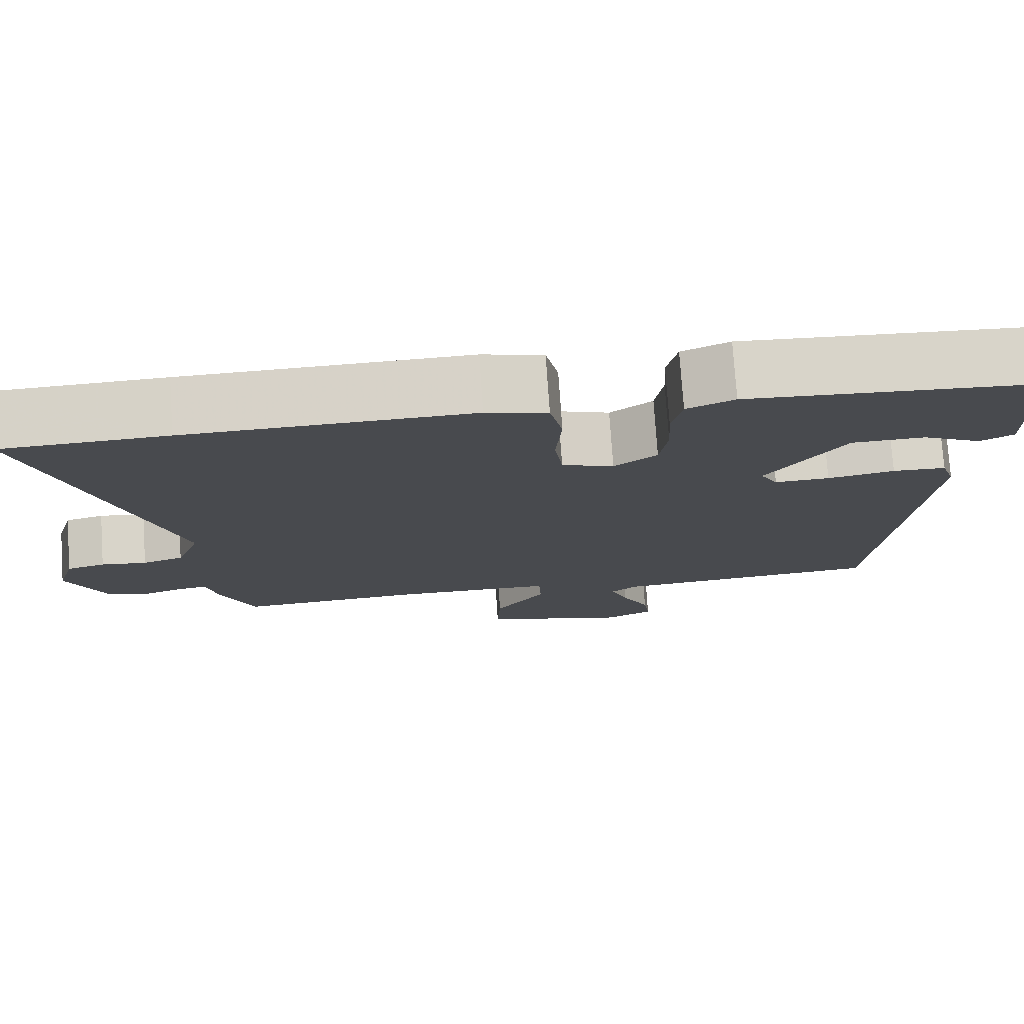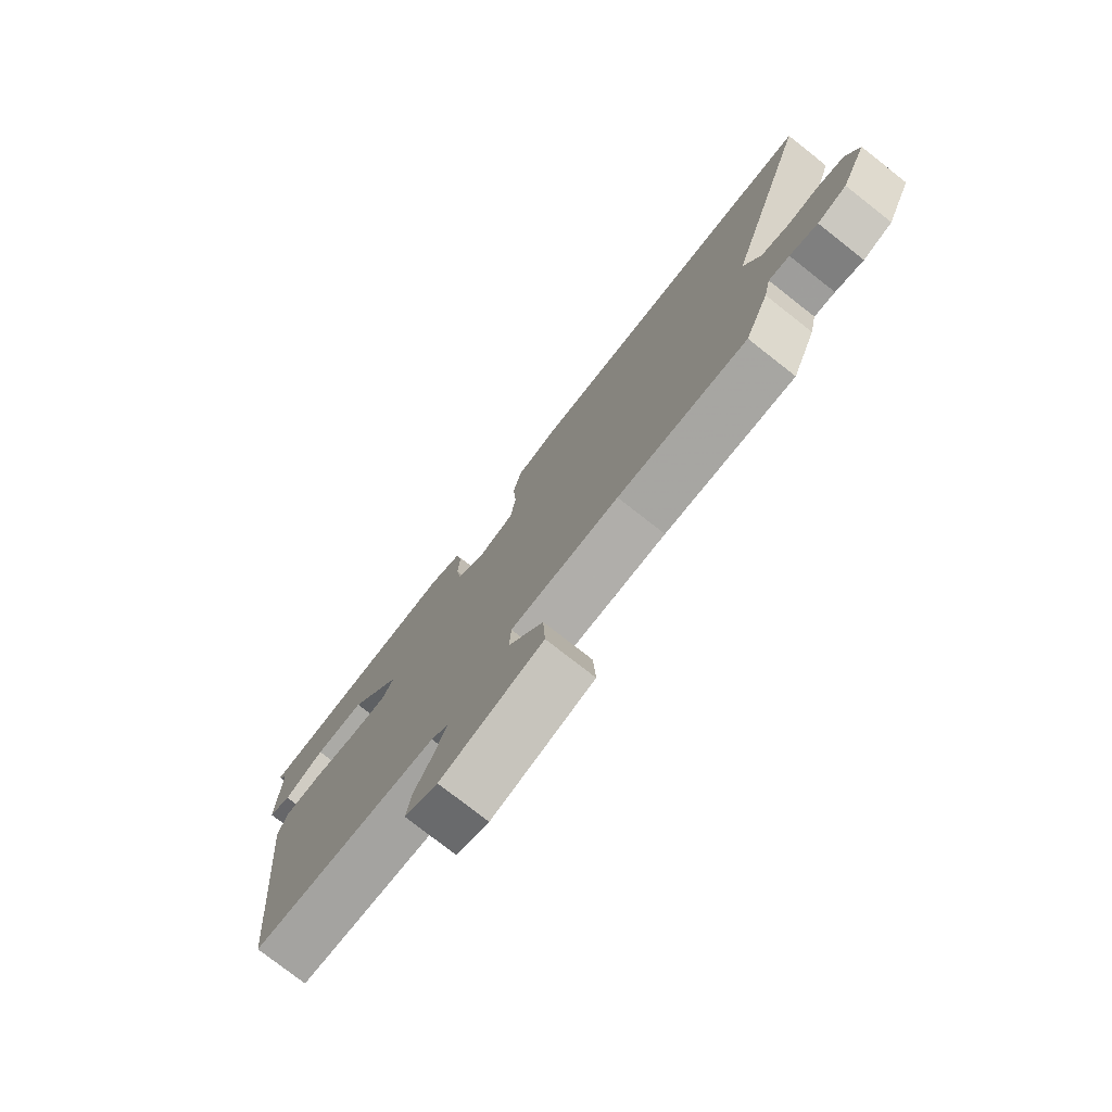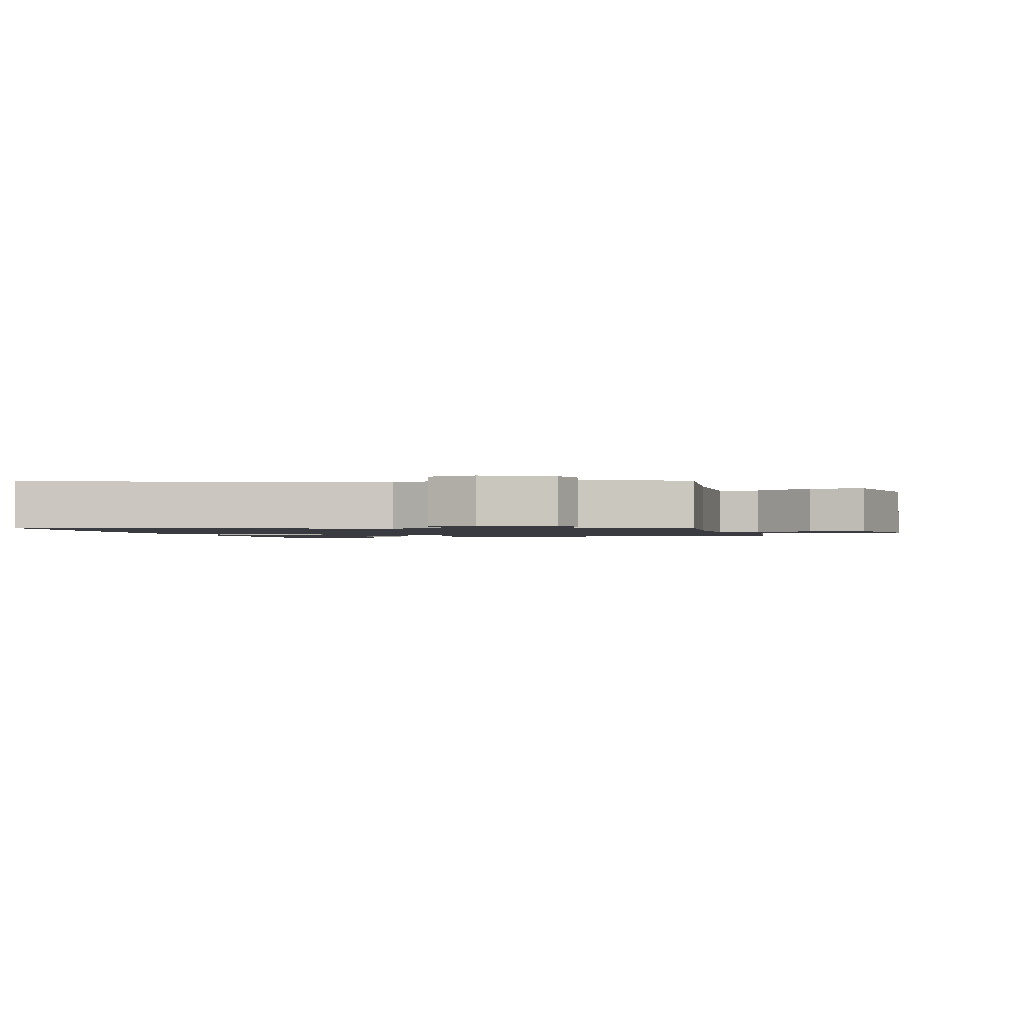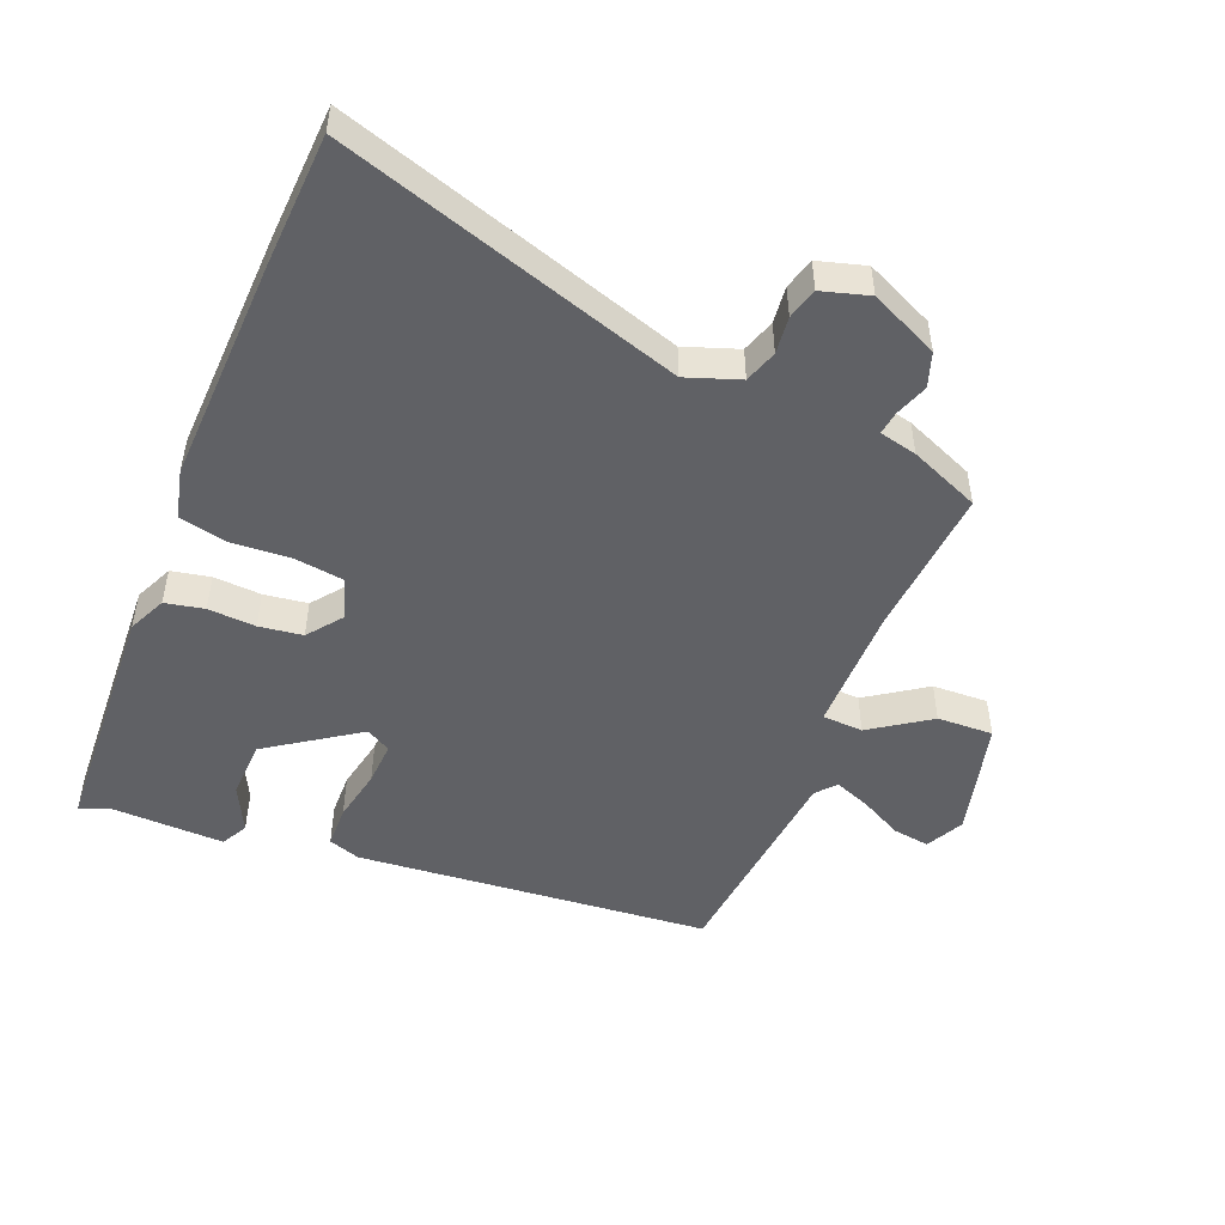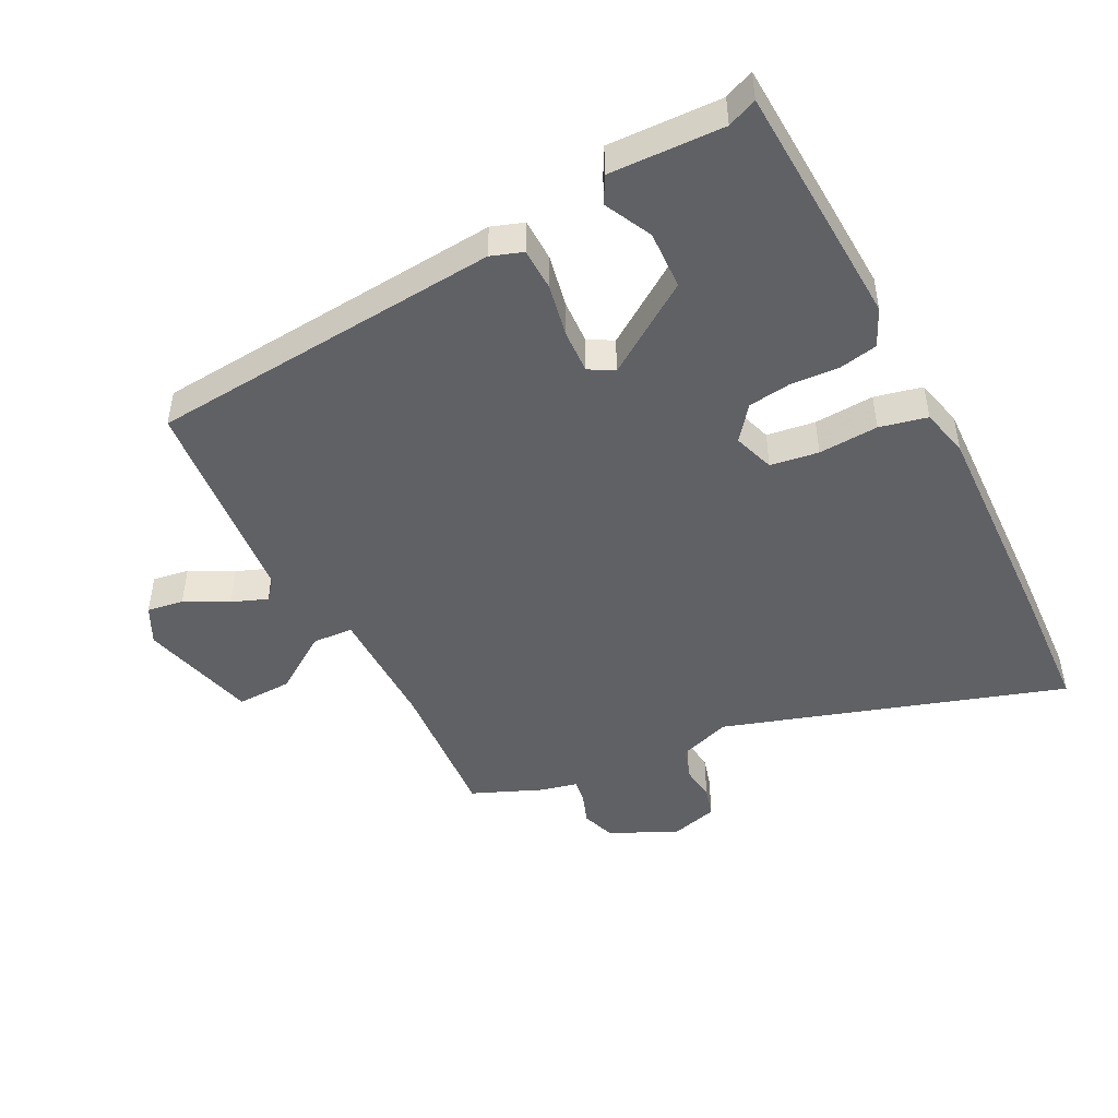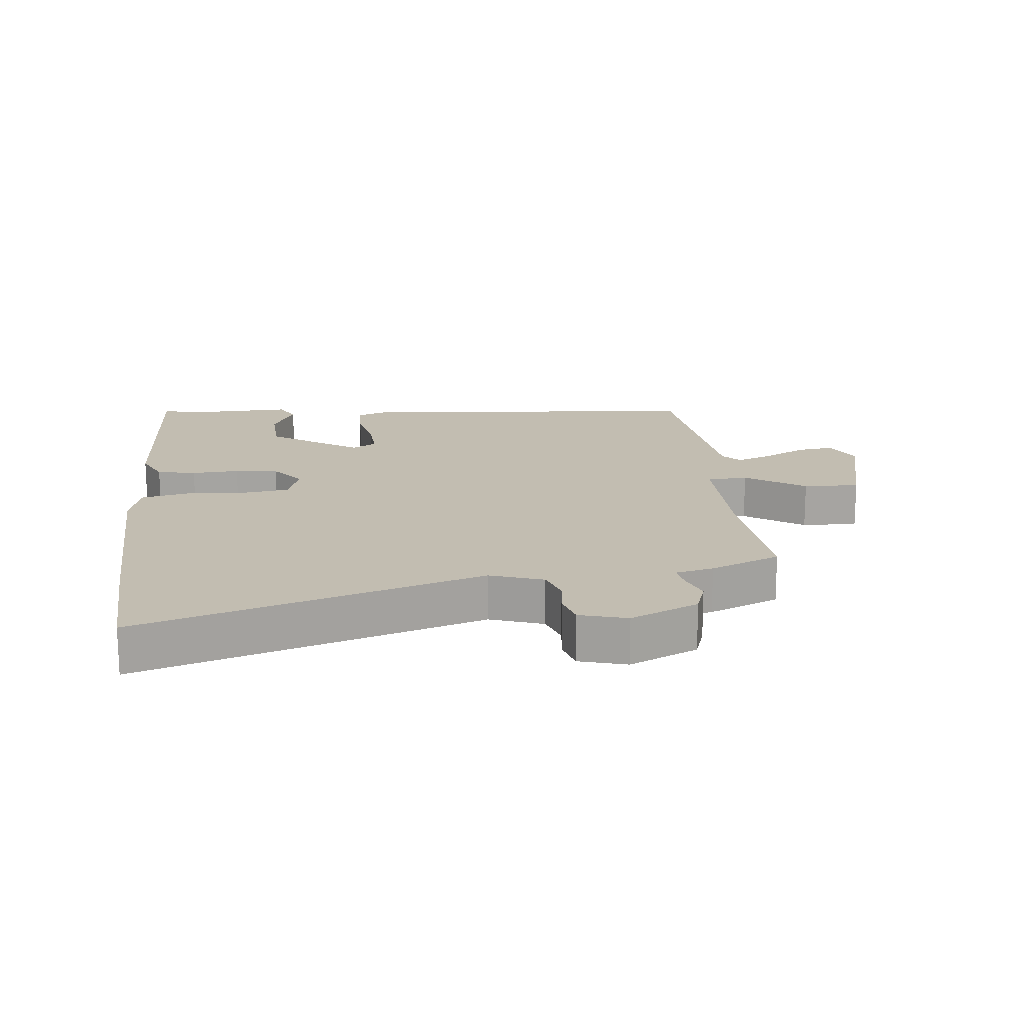
<metadata>
{"format":"obj","ext":"obj","renderer":"f3d","projection":"perspective","resolution":1024,"background":"white","views":[{"elev":76.5,"azim":176.1,"up":"+Z"},{"elev":-77.4,"azim":51.9,"up":"+Z"},{"elev":-1.4,"azim":102.6,"up":"+Y"},{"elev":-49.2,"azim":67.4,"up":"+Y"},{"elev":-46.7,"azim":-63.4,"up":"+Y"},{"elev":16.9,"azim":83.3,"up":"+Y"}]}
</metadata>
<code>
v 0.486 0.07 -0.497
v 0.249 0.07 -0.481
v 0.05 0.07 -0.483
v 0.047 0.07 -0.547
v 0.111 0.07 -0.639
v 0.115 0.07 -0.727
v -0.071 0.07 -0.776
v -0.131 0.07 -0.746
v -0.123 0.07 -0.688
v -0.088 0.07 -0.62
v -0.067 0.07 -0.564
v -0.098 0.07 -0.538
v -0.439 0.07 -0.507
v -0.493 0.07 0.05
v -0.476 0.07 0.1
v -0.409 0.07 0.102
v -0.325 0.07 0.086
v -0.256 0.07 0.083
v -0.234 0.07 0.122
v -0.332 0.07 0.263
v -0.424 0.07 0.266
v -0.498 0.07 0.229
v -0.54 0.07 0.251
v -0.536 0.07 0.429
v -0.556 0.07 0.475
v -0.169 0.07 0.497
v -0.109 0.07 0.47
v -0.096 0.07 0.409
v -0.1 0.07 0.334
v -0.09 0.07 0.266
v -0.036 0.07 0.225
v 0.029 0.07 0.247
v 0.039 0.07 0.323
v 0.032 0.07 0.417
v 0.048 0.07 0.492
v 0.125 0.07 0.511
v 0.483 0.07 0.501
v 0.69 0.07 0.492
v 0.524 0.07 -0.045
v 0.554 0.07 -0.128
v 0.606 0.07 -0.145
v 0.664 0.07 -0.138
v 0.713 0.07 -0.151
v 0.735 0.07 -0.225
v 0.687 0.07 -0.332
v 0.633 0.07 -0.351
v 0.582 0.07 -0.333
v 0.544 0.07 -0.328
v 0.531 0.07 -0.387
v 0.486 0 -0.497
v 0.249 0 -0.481
v 0.05 0 -0.483
v 0.047 0 -0.547
v 0.111 0 -0.639
v 0.115 0 -0.727
v -0.071 0 -0.776
v -0.131 0 -0.746
v -0.123 0 -0.688
v -0.088 0 -0.62
v -0.067 0 -0.564
v -0.098 0 -0.538
v -0.439 0 -0.507
v -0.493 0 0.05
v -0.476 0 0.1
v -0.409 0 0.102
v -0.325 0 0.086
v -0.256 0 0.083
v -0.234 0 0.122
v -0.332 0 0.263
v -0.424 0 0.266
v -0.498 0 0.229
v -0.54 0 0.251
v -0.536 0 0.429
v -0.556 0 0.475
v -0.169 0 0.497
v -0.109 0 0.47
v -0.096 0 0.409
v -0.1 0 0.334
v -0.09 0 0.266
v -0.036 0 0.225
v 0.029 0 0.247
v 0.039 0 0.323
v 0.032 0 0.417
v 0.048 0 0.492
v 0.125 0 0.511
v 0.483 0 0.501
v 0.69 0 0.492
v 0.524 0 -0.045
v 0.554 0 -0.128
v 0.606 0 -0.145
v 0.664 0 -0.138
v 0.713 0 -0.151
v 0.735 0 -0.225
v 0.687 0 -0.332
v 0.633 0 -0.351
v 0.582 0 -0.333
v 0.544 0 -0.328
v 0.531 0 -0.387
f 48 49 1 2
f 45 46 47
f 44 45 47
f 43 44 47
f 42 43 47
f 41 42 47
f 40 41 47 48
f 48 2 3
f 40 48 3
f 39 40 3
f 37 38 39
f 36 37 39
f 35 36 39
f 34 35 39
f 33 34 39
f 32 33 39 3
f 27 28 29
f 26 27 29
f 25 26 29
f 24 25 29
f 24 29 30
f 21 22 23 24
f 20 21 24 30
f 19 20 30 31
f 15 16 17
f 14 15 17
f 13 14 17
f 12 13 17
f 11 12 17 18
f 8 9 10
f 7 8 10
f 6 7 10
f 5 6 10
f 4 5 10
f 4 10 11
f 19 31 32
f 18 19 32
f 11 18 32
f 4 11 32
f 3 4 32
f 51 50 98 97
f 96 95 94
f 96 94 93
f 96 93 92
f 96 92 91
f 96 91 90
f 97 96 90 89
f 52 51 97
f 52 97 89
f 52 89 88
f 88 87 86
f 88 86 85
f 88 85 84
f 88 84 83
f 88 83 82
f 52 88 82 81
f 78 77 76
f 78 76 75
f 78 75 74
f 78 74 73
f 79 78 73
f 73 72 71 70
f 79 73 70 69
f 80 79 69 68
f 66 65 64
f 66 64 63
f 66 63 62
f 66 62 61
f 67 66 61 60
f 59 58 57
f 59 57 56
f 59 56 55
f 59 55 54
f 59 54 53
f 60 59 53
f 81 80 68
f 81 68 67
f 81 67 60
f 81 60 53
f 81 53 52
f 1 50 51 2
f 2 51 52 3
f 3 52 53 4
f 4 53 54 5
f 5 54 55 6
f 6 55 56 7
f 7 56 57 8
f 8 57 58 9
f 9 58 59 10
f 10 59 60 11
f 11 60 61 12
f 12 61 62 13
f 13 62 63 14
f 14 63 64 15
f 15 64 65 16
f 16 65 66 17
f 17 66 67 18
f 18 67 68 19
f 19 68 69 20
f 20 69 70 21
f 21 70 71 22
f 22 71 72 23
f 23 72 73 24
f 24 73 74 25
f 25 74 75 26
f 26 75 76 27
f 27 76 77 28
f 28 77 78 29
f 29 78 79 30
f 30 79 80 31
f 31 80 81 32
f 32 81 82 33
f 33 82 83 34
f 34 83 84 35
f 35 84 85 36
f 36 85 86 37
f 37 86 87 38
f 38 87 88 39
f 39 88 89 40
f 40 89 90 41
f 41 90 91 42
f 42 91 92 43
f 43 92 93 44
f 44 93 94 45
f 45 94 95 46
f 46 95 96 47
f 47 96 97 48
f 48 97 98 49
f 49 98 50 1

</code>
